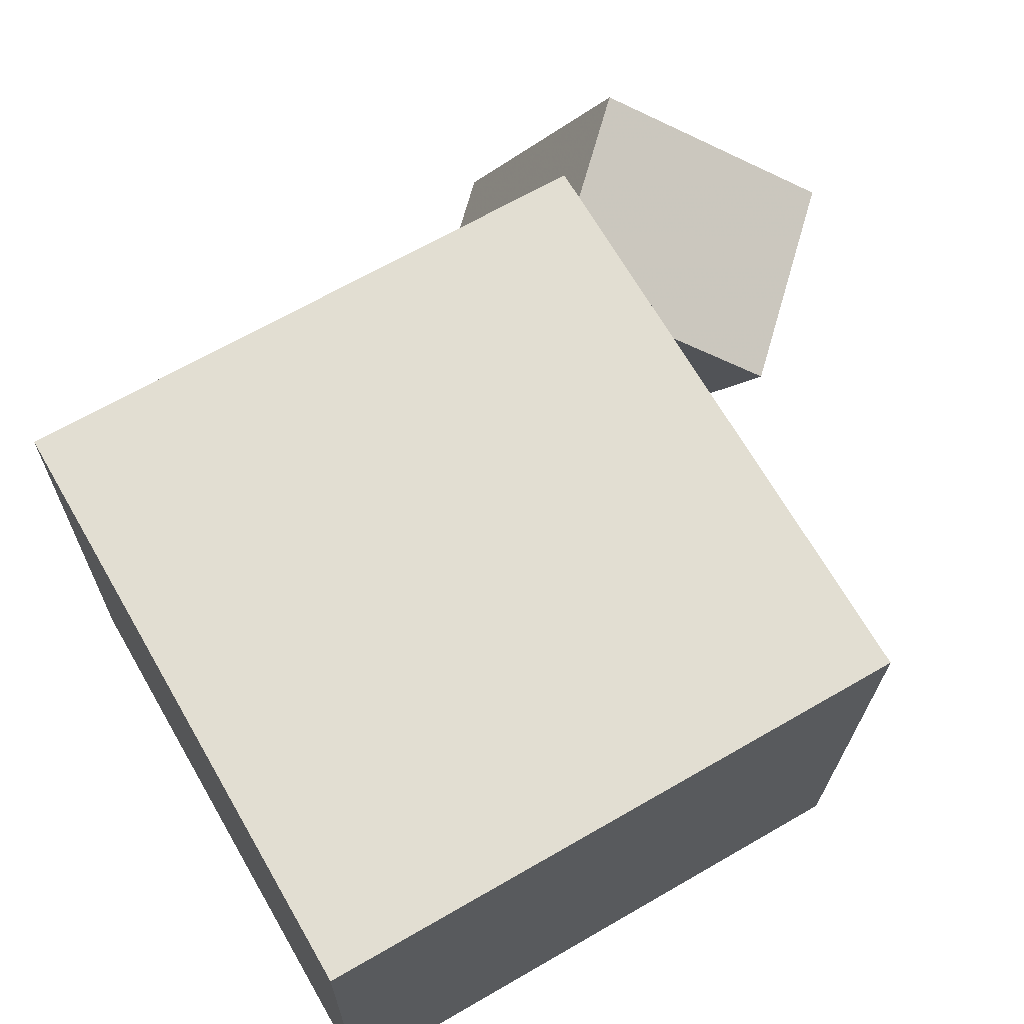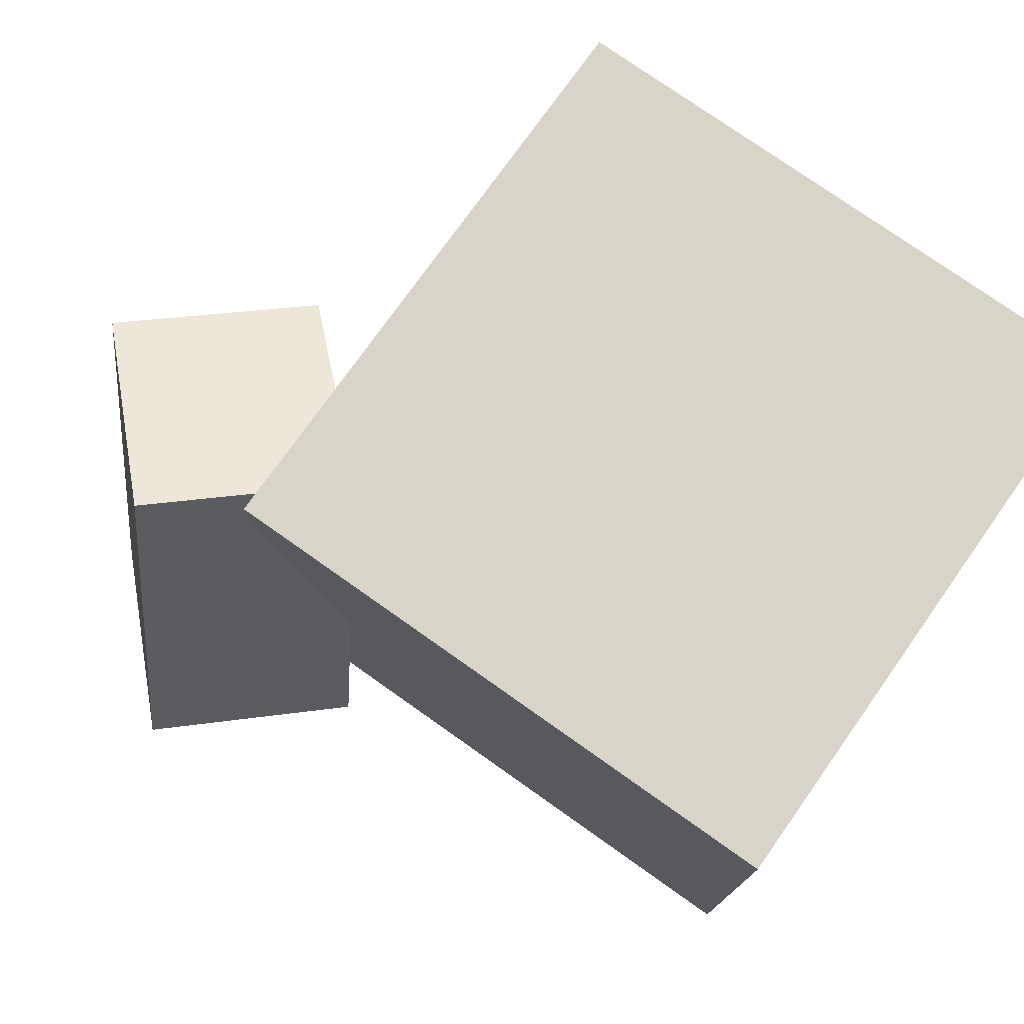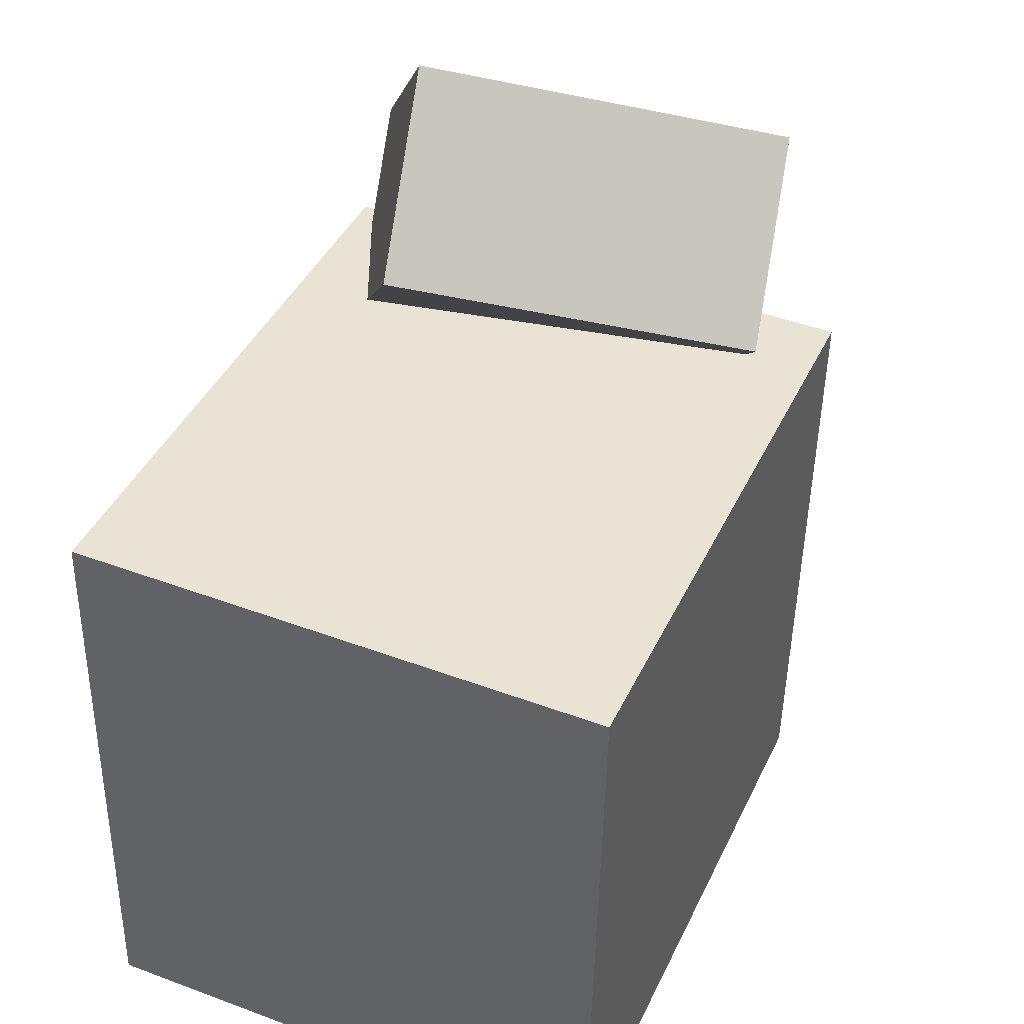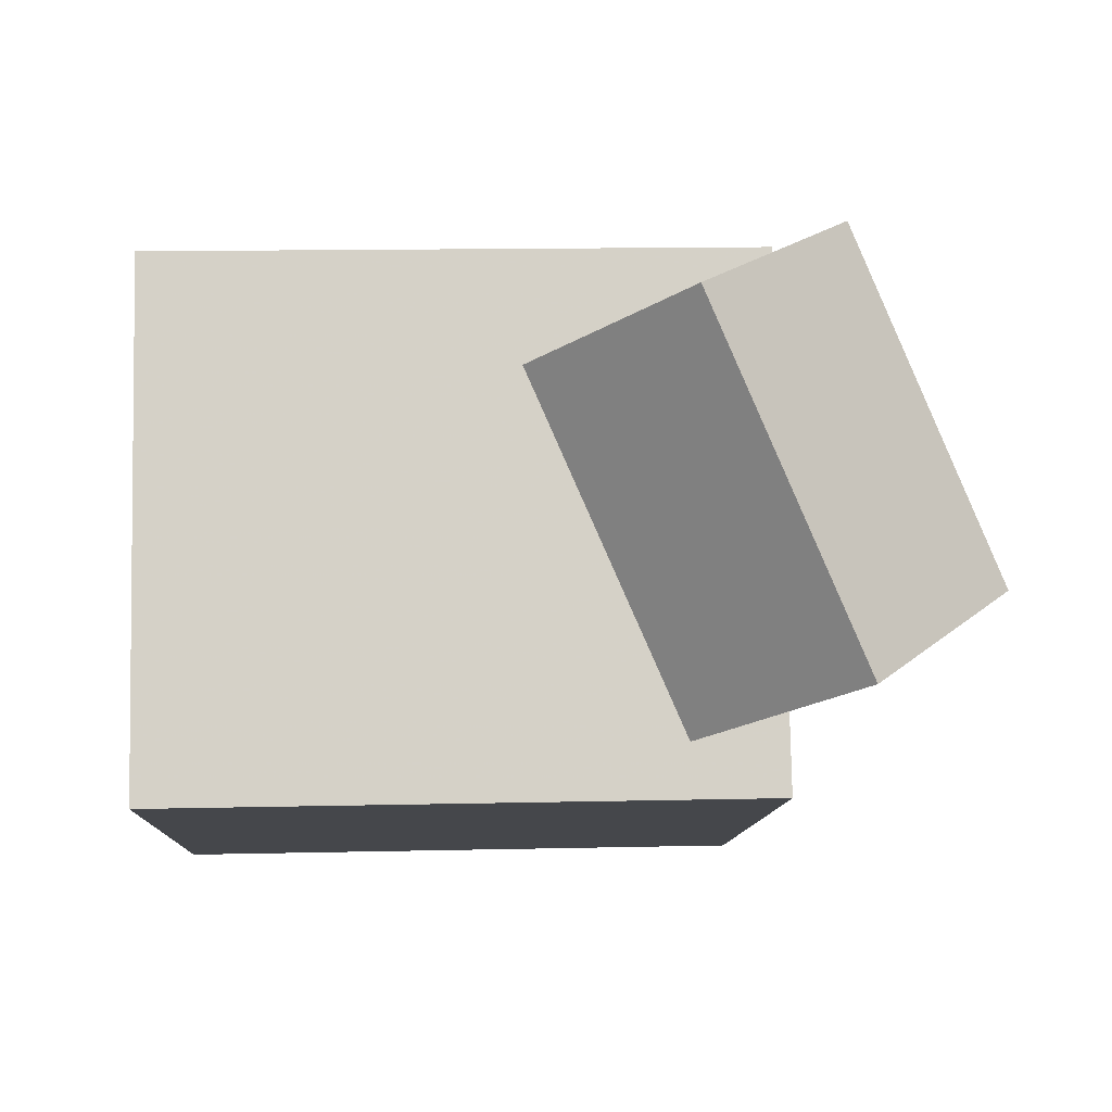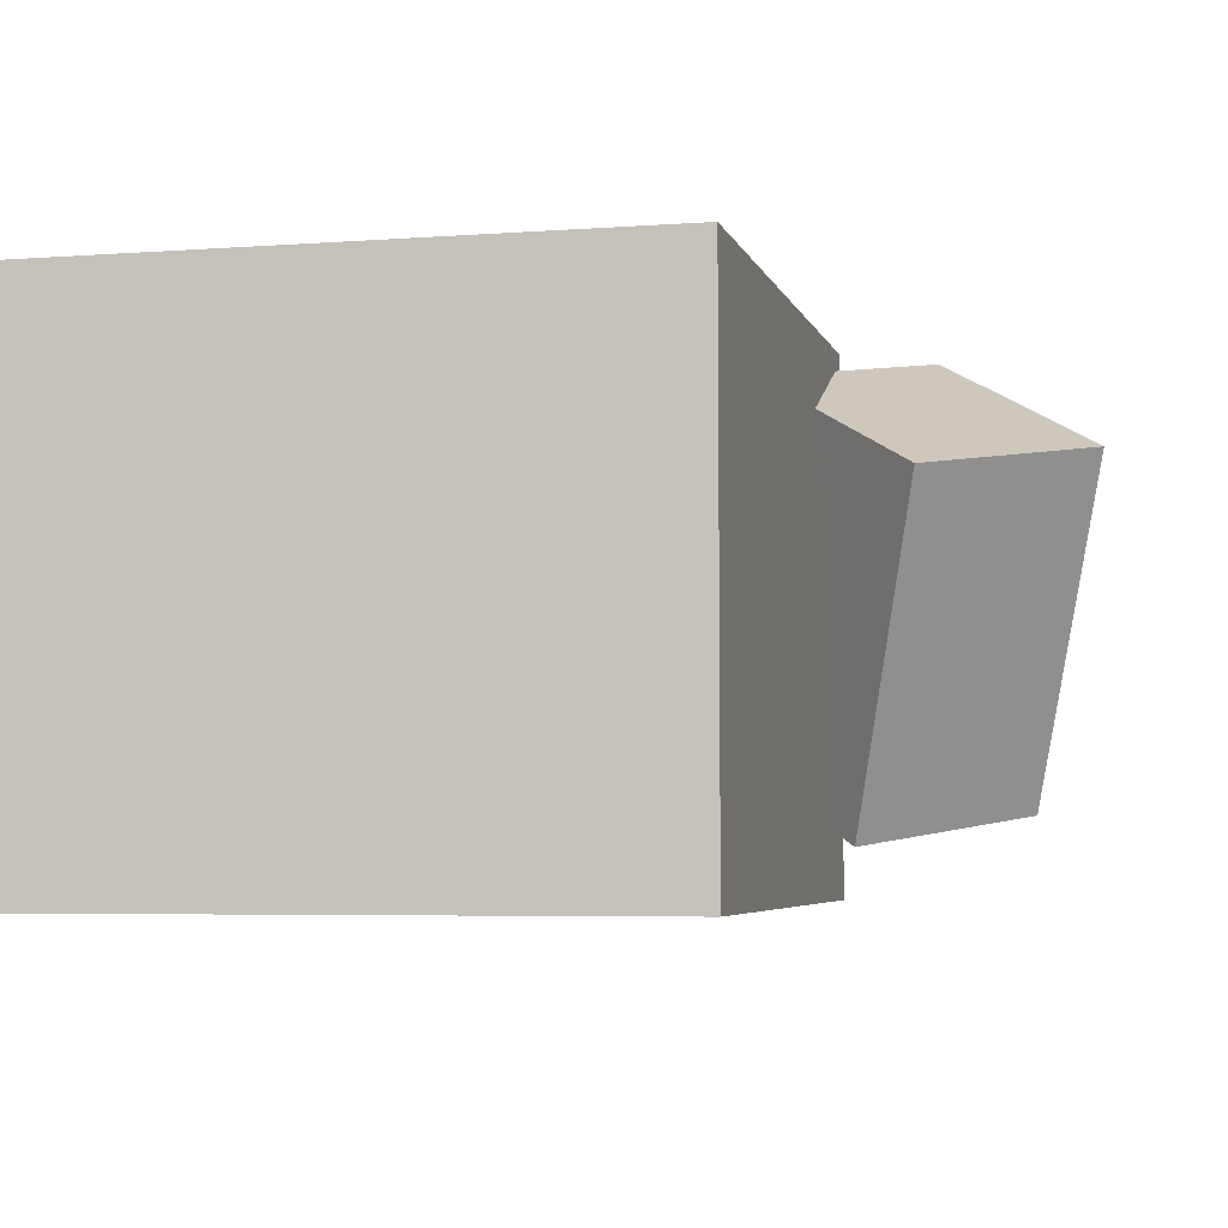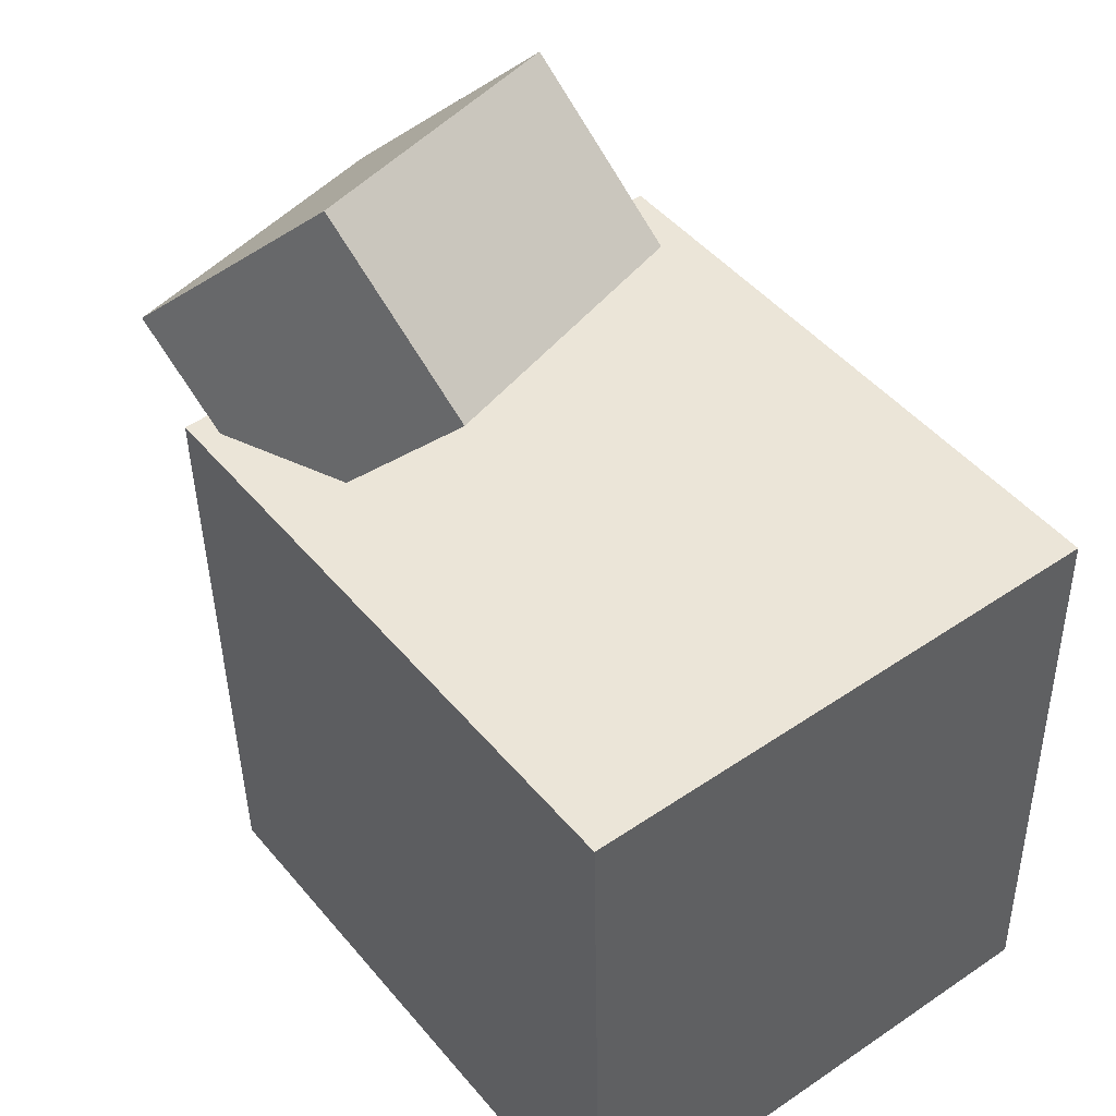
<metadata>
{"format":"obj","ext":"obj","renderer":"f3d","projection":"perspective","resolution":1024,"background":"white","views":[{"elev":67.2,"azim":61.8,"up":"+Z"},{"elev":76.8,"azim":-52.8,"up":"+Z"},{"elev":43.3,"azim":114.8,"up":"+Y"},{"elev":-10.8,"azim":179.5,"up":"+Z"},{"elev":-5.8,"azim":105.3,"up":"+Z"},{"elev":48.7,"azim":53.9,"up":"+Y"}]}
</metadata>
<code>
v 0.4293 0.2633 0.2545
v 0.4179 0.2611 -0.3017
v -0.2095 0.242 0.2676
v -0.2208 0.2397 -0.2886
v 0.4505 -0.3705 0.2567
v 0.4392 -0.3727 -0.2996
v -0.1883 -0.3918 0.2697
v -0.1996 -0.3941 -0.2865
f 1.0 7.0 5.0
f 1.0 3.0 7.0
f 1.0 4.0 3.0
f 1.0 2.0 4.0
f 3.0 8.0 7.0
f 3.0 4.0 8.0
f 5.0 7.0 8.0
f 5.0 8.0 6.0
f 1.0 5.0 6.0
f 1.0 6.0 2.0
f 2.0 6.0 8.0
f 2.0 8.0 4.0
v -0.1141 0.1758 0.2309
v -0.2759 0.08711 -0.1189
v 0.04155 0.3586 0.1126
v -0.1203 0.2699 -0.2373
v -0.2743 0.3342 0.2649
v -0.4362 0.2455 -0.08497
v -0.1187 0.517 0.1466
v -0.2806 0.4283 -0.2033
f 9.0 15.0 13.0
f 9.0 11.0 15.0
f 9.0 12.0 11.0
f 9.0 10.0 12.0
f 11.0 16.0 15.0
f 11.0 12.0 16.0
f 13.0 15.0 16.0
f 13.0 16.0 14.0
f 9.0 13.0 14.0
f 9.0 14.0 10.0
f 10.0 14.0 16.0
f 10.0 16.0 12.0

</code>
